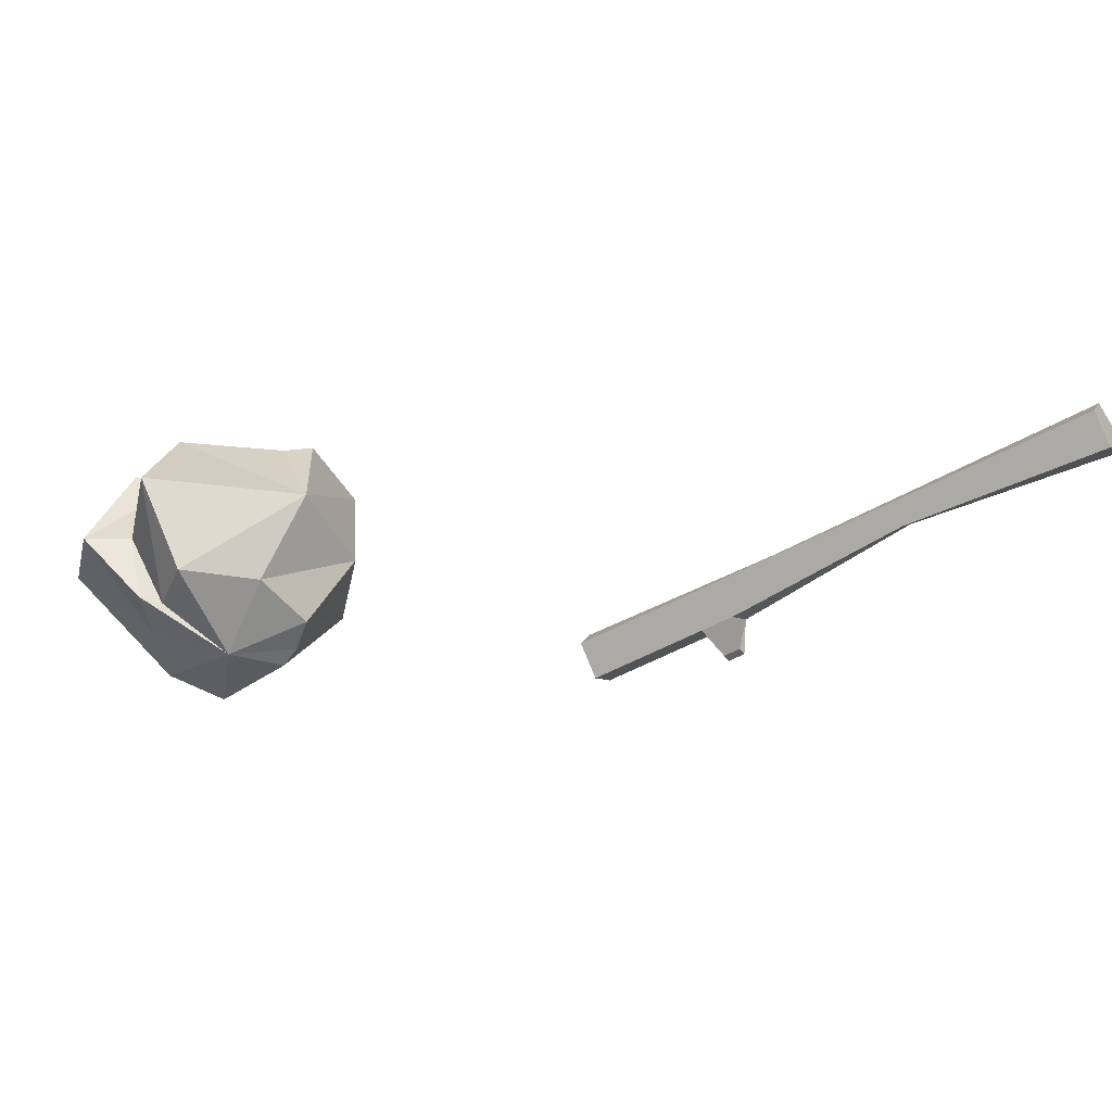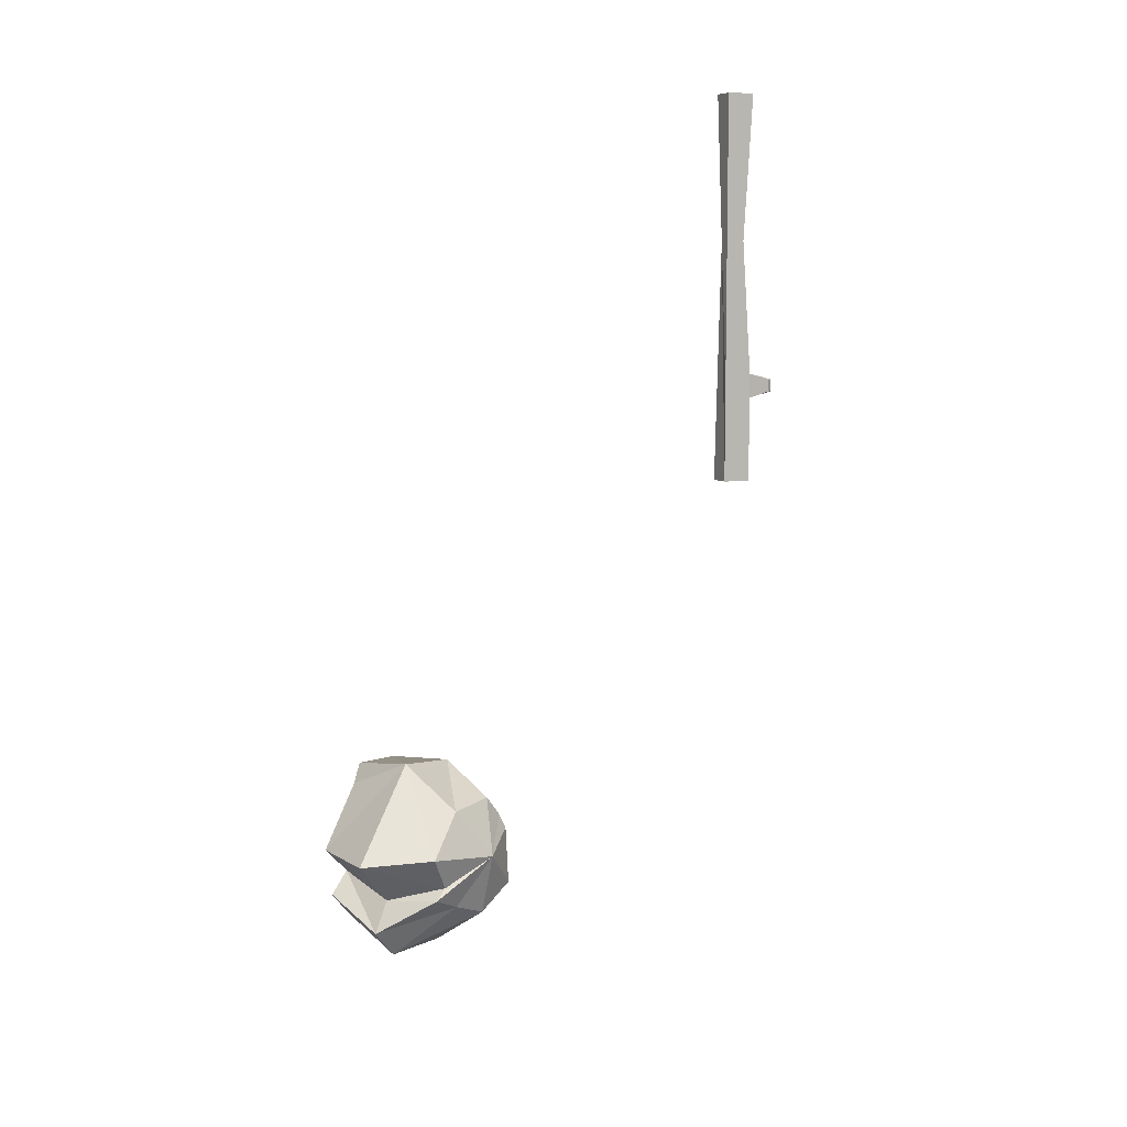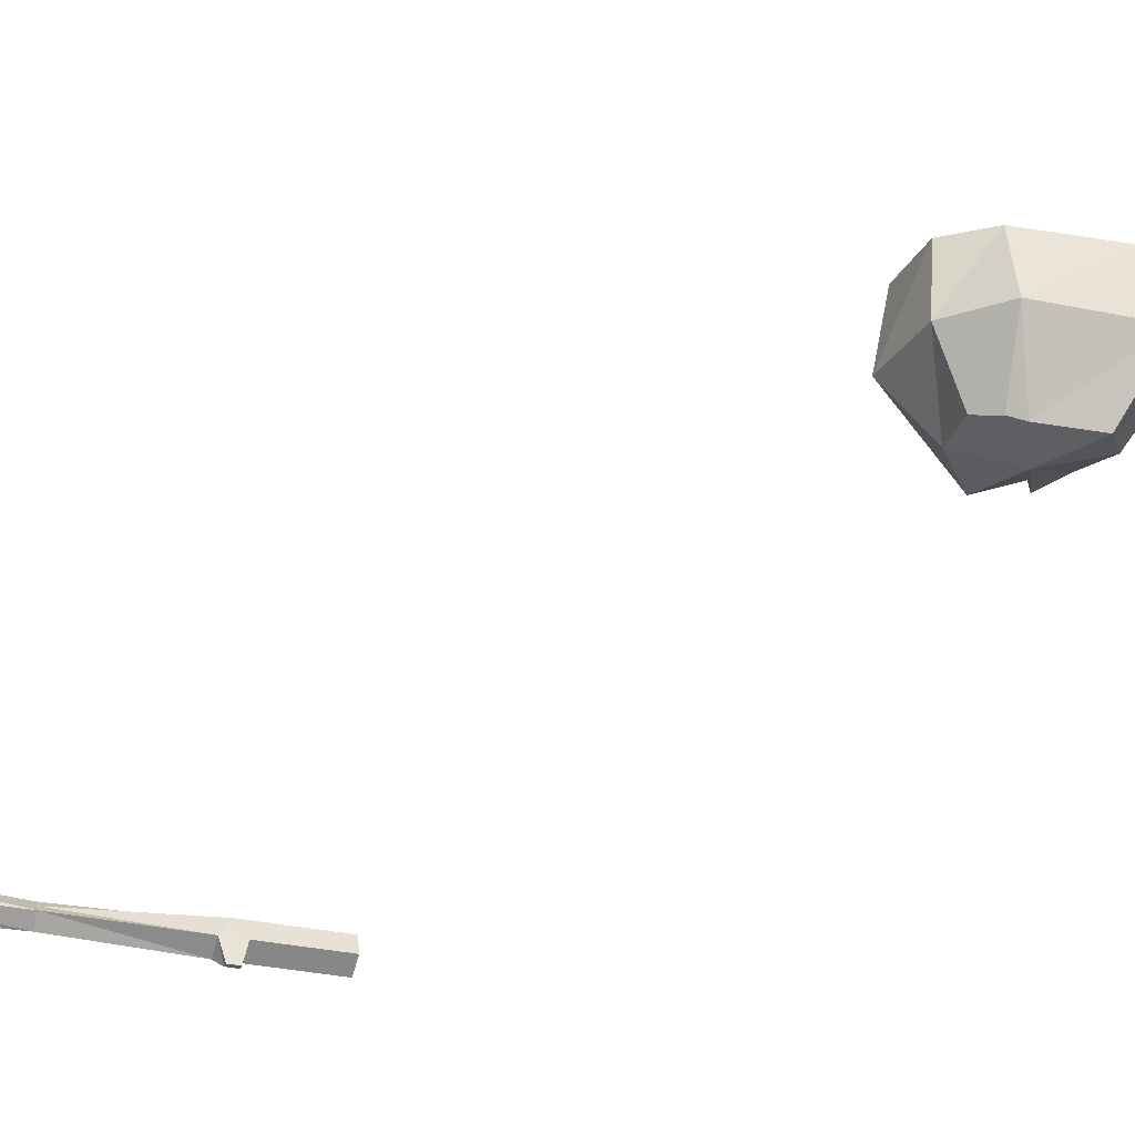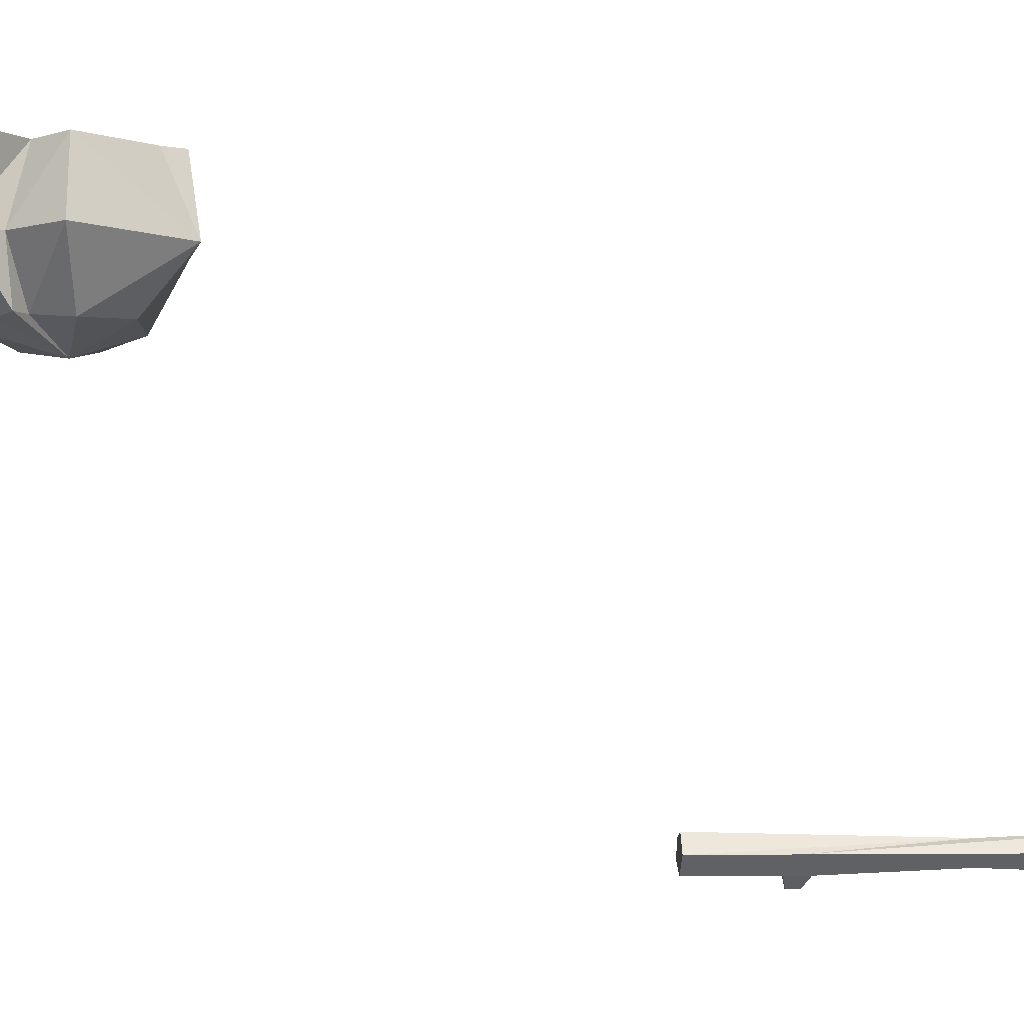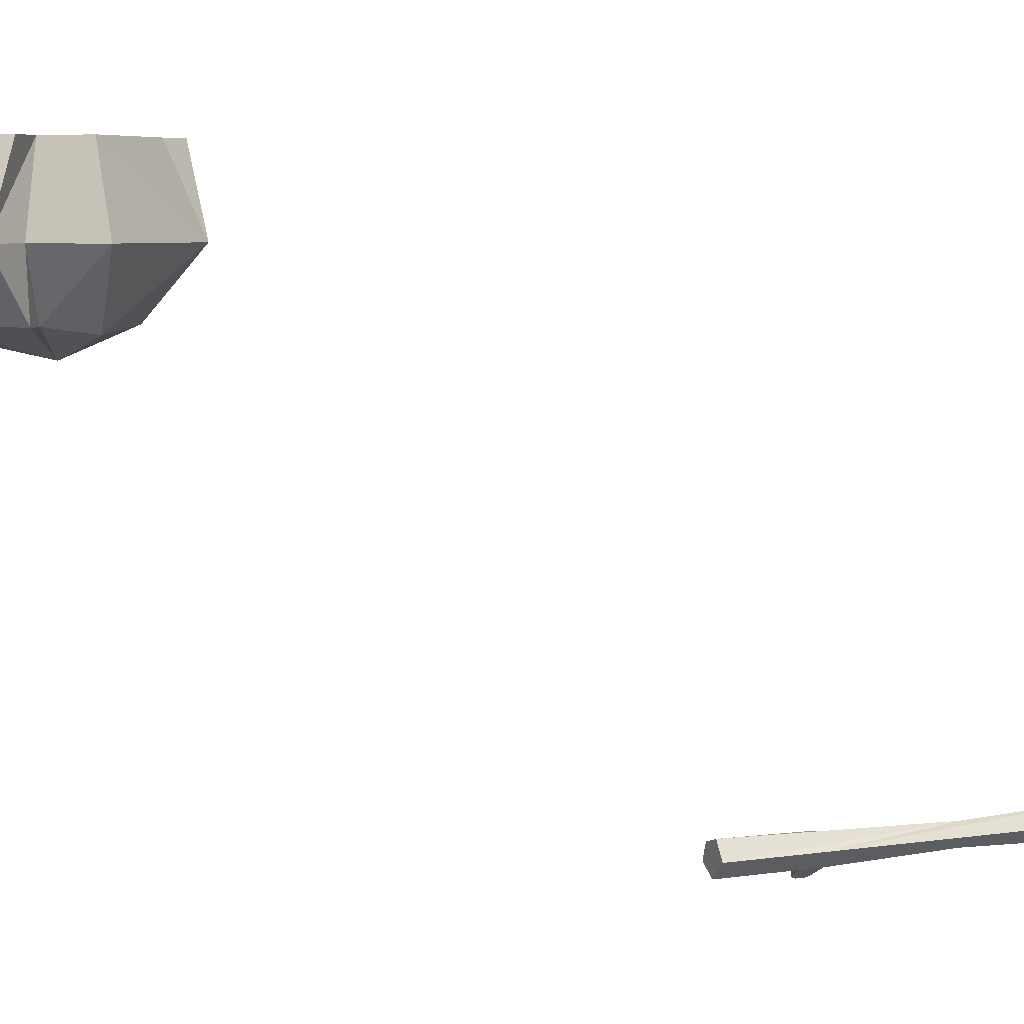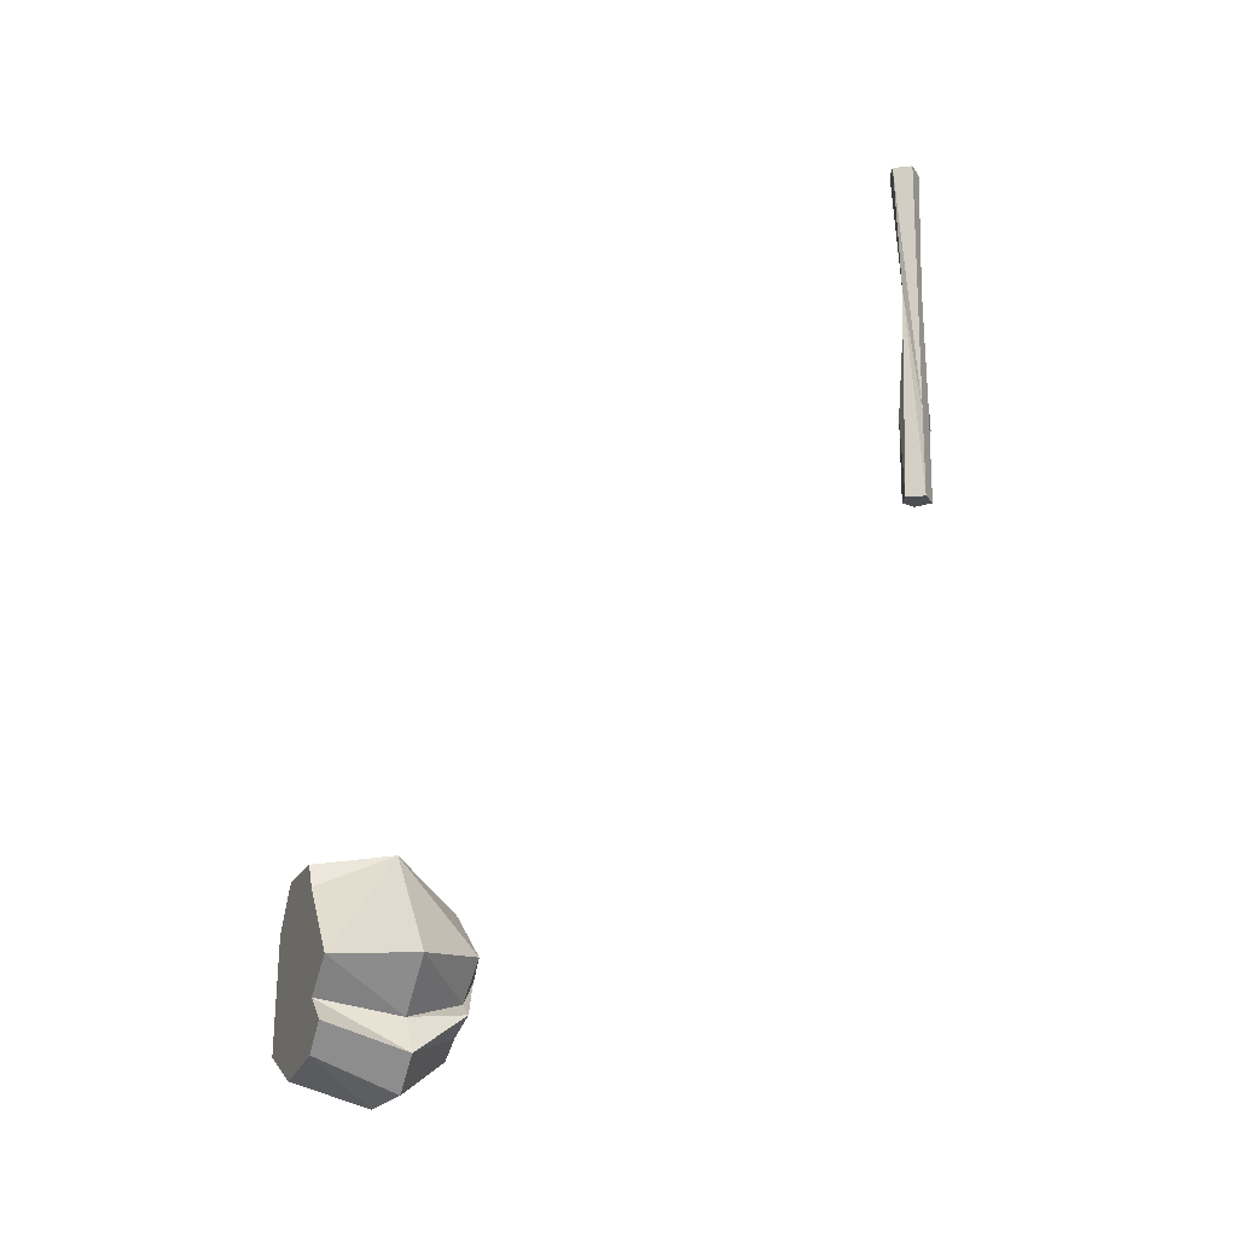
<metadata>
{"format":"obj","ext":"obj","renderer":"f3d","projection":"perspective","resolution":1024,"background":"white","views":[{"elev":-45.4,"azim":-56.6,"up":"+Y"},{"elev":8.0,"azim":-58.7,"up":"+Z"},{"elev":-29.8,"azim":70.8,"up":"+Y"},{"elev":-4.2,"azim":-95.0,"up":"+Y"},{"elev":6.0,"azim":-114.1,"up":"+Y"},{"elev":-16.7,"azim":-111.9,"up":"+Z"}]}
</metadata>
<code>
v -0.25 -0.7812 -0.3125
v -0.2344 -0.7578 -0.3125
v -0.2109 -0.7656 -0.3125
v -0.2031 -0.7891 -0.3125
v -0.2266 -0.8047 -0.3125
v -0.2266 -0.8047 -0.2031
v -0.25 -0.7812 -0.1875
v -0.2344 -0.7656 0
v -0.2266 -0.7734 0
v -0.2109 -0.7656 -0.1875
v -0.2031 -0.7891 -0.2031
v -0.1953 -0.8203 -0.1953
v -0.2031 -0.8203 -0.1953
v -0.2266 -0.8047 -0.1719
v -0.25 -0.7812 0
v -0.2344 -0.7578 0.1875
v -0.2109 -0.7656 0.1875
v -0.2188 -0.7812 0
v -0.2031 -0.7891 -0.1719
v -0.1953 -0.8203 -0.1797
v -0.2031 -0.8203 -0.1797
v -0.2344 -0.7969 0
v -0.25 -0.7812 0.1875
v -0.2266 -0.8047 0.1875
v -0.2031 -0.7891 0.1875
v 0.1562 -0.1094 -1.086
v 0.1484 -0.1094 -0.9062
v 0.08594 -0.2188 -0.9375
v 0.09375 -0.2188 -1.031
v 0.04688 -0.1094 -1.133
v 0.04688 0 -1.102
v 0.1406 0 -1.062
v 0.125 0 -0.9062
v 0.07812 -0.1094 -0.8359
v 0.05469 -0.2031 -0.8828
v 0.07812 -0.2109 -0.9141
v 0.02344 -0.2344 -0.9688
v 0.03906 -0.2031 -1.07
v -0.07812 -0.1094 -1.125
v -0.05469 0 -1.078
v -0.09375 0 -1.039
v -0.05469 0 -1.008
v -0.1094 0 -0.9609
v -0.03125 0 -0.8672
v -0.01562 0 -0.8359
v 0.07812 0 -0.8438
v -0.03906 -0.1094 -0.8203
v -0.02344 -0.1953 -0.8906
v -0.1641 -0.1094 -0.9609
v -0.09375 -0.2031 -0.9531
v -0.05469 -0.1953 -1.008
v -0.07812 -0.1953 -1.023
v -0.02344 -0.1953 -1.047
v -0.125 -0.1094 -1.078
v -0.09375 -0.1094 -1.031
f 1 2 3
f 1 3 4
f 1 4 5
f 16 23 24
f 16 24 17
f 17 24 25
f 1 5 6
f 1 6 7
f 6 11 12
f 6 12 13
f 6 13 14
f 6 14 7
f 7 14 15
f 13 21 14
f 14 22 15
f 15 22 23
f 22 24 23
f 1 7 8
f 1 8 2
f 7 15 16
f 7 16 8
f 15 23 16
f 2 8 9
f 2 9 10
f 2 10 3
f 3 10 11
f 3 11 4
f 8 16 17
f 8 17 9
f 9 17 18
f 9 18 19
f 9 19 10
f 10 19 11
f 11 19 20
f 11 20 12
f 14 21 19
f 17 25 18
f 19 21 20
f 4 11 5
f 5 11 6
f 14 19 18
f 14 18 22
f 18 25 22
f 22 25 24
f 12 20 21
f 12 21 13
f 26 27 28
f 26 28 29
f 26 29 30
f 26 30 31
f 26 31 32
f 26 32 27
f 27 32 33
f 27 33 34
f 27 34 35
f 27 35 36
f 28 36 37
f 29 38 30
f 30 38 39
f 30 39 40
f 30 40 31
f 33 46 34
f 34 46 47
f 34 47 48
f 34 48 35
f 47 49 50
f 47 50 48
f 38 53 39
f 39 53 54
f 39 54 41
f 39 41 40
f 52 54 53
f 47 44 43
f 47 43 49
f 46 45 47
f 27 36 28
f 31 40 41
f 31 41 42
f 31 42 32
f 32 42 43
f 32 43 44
f 32 44 45
f 32 45 46
f 32 46 33
f 47 45 44
f 28 37 29
f 29 37 38
f 35 48 37
f 35 37 36
f 48 50 37
f 37 50 51
f 37 51 52
f 37 52 53
f 37 53 38
f 49 43 55
f 55 43 42
f 51 49 55
f 49 51 50
f 51 55 52
f 52 55 54
f 55 42 54
f 54 42 41

</code>
